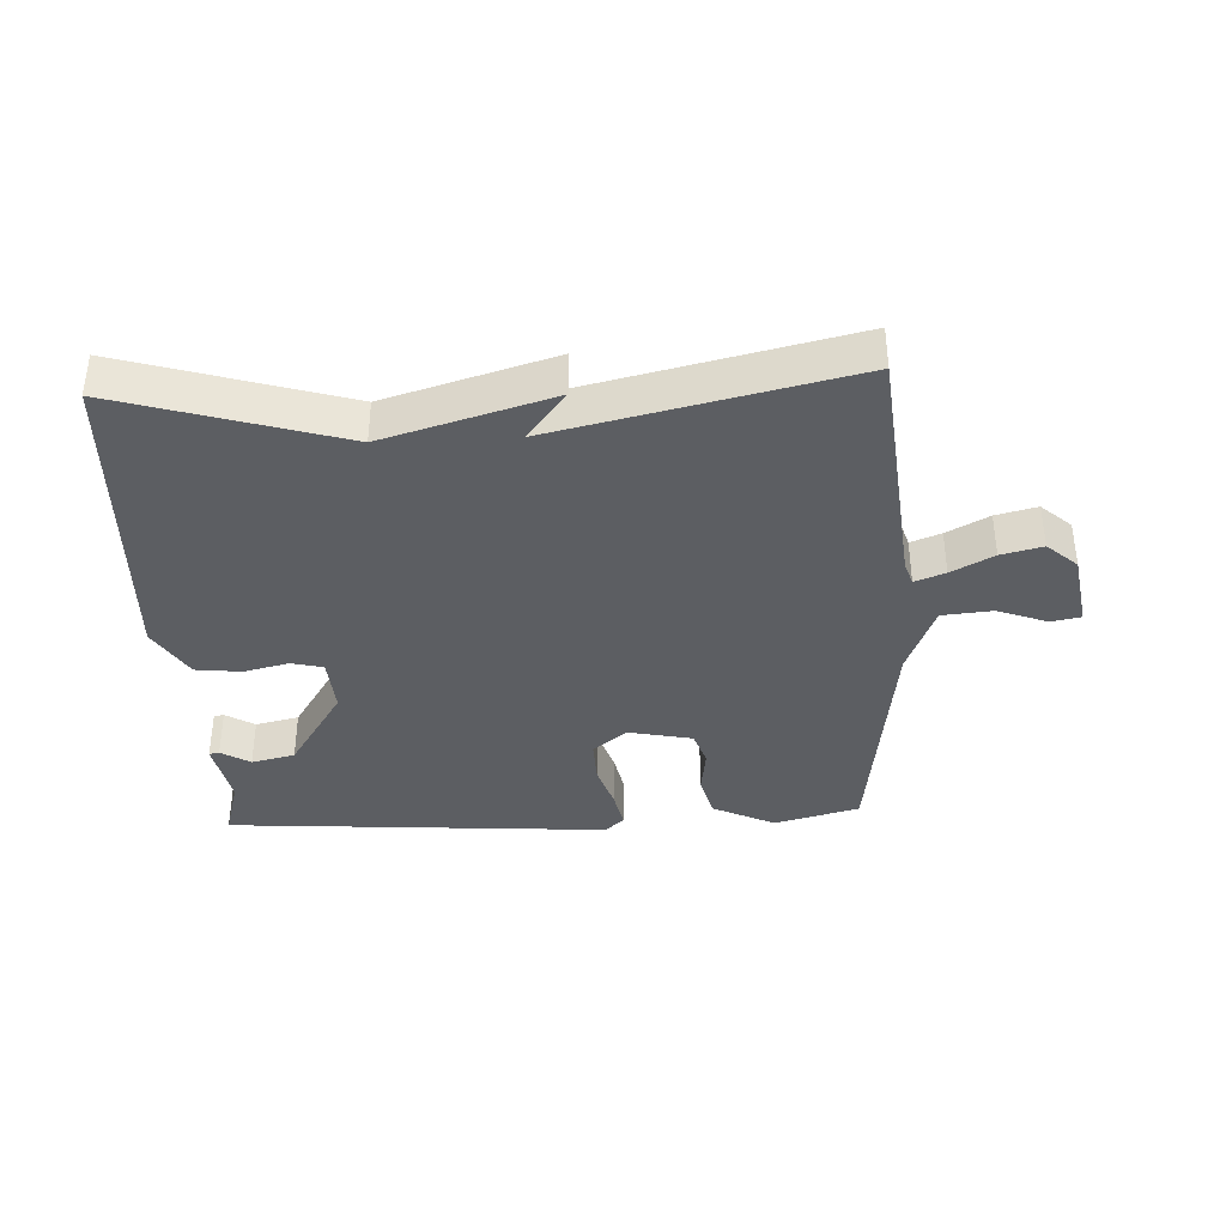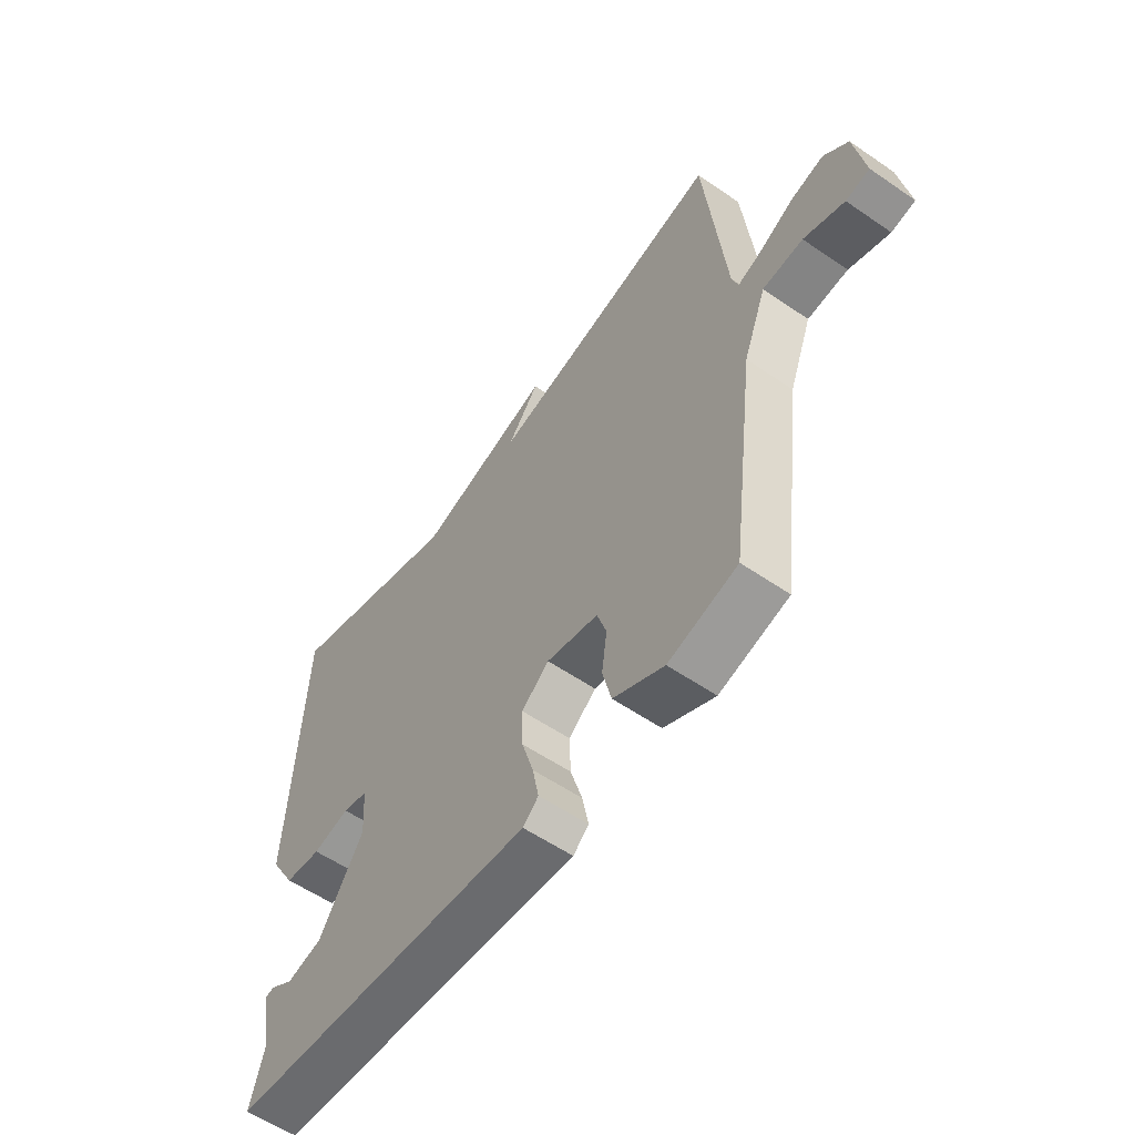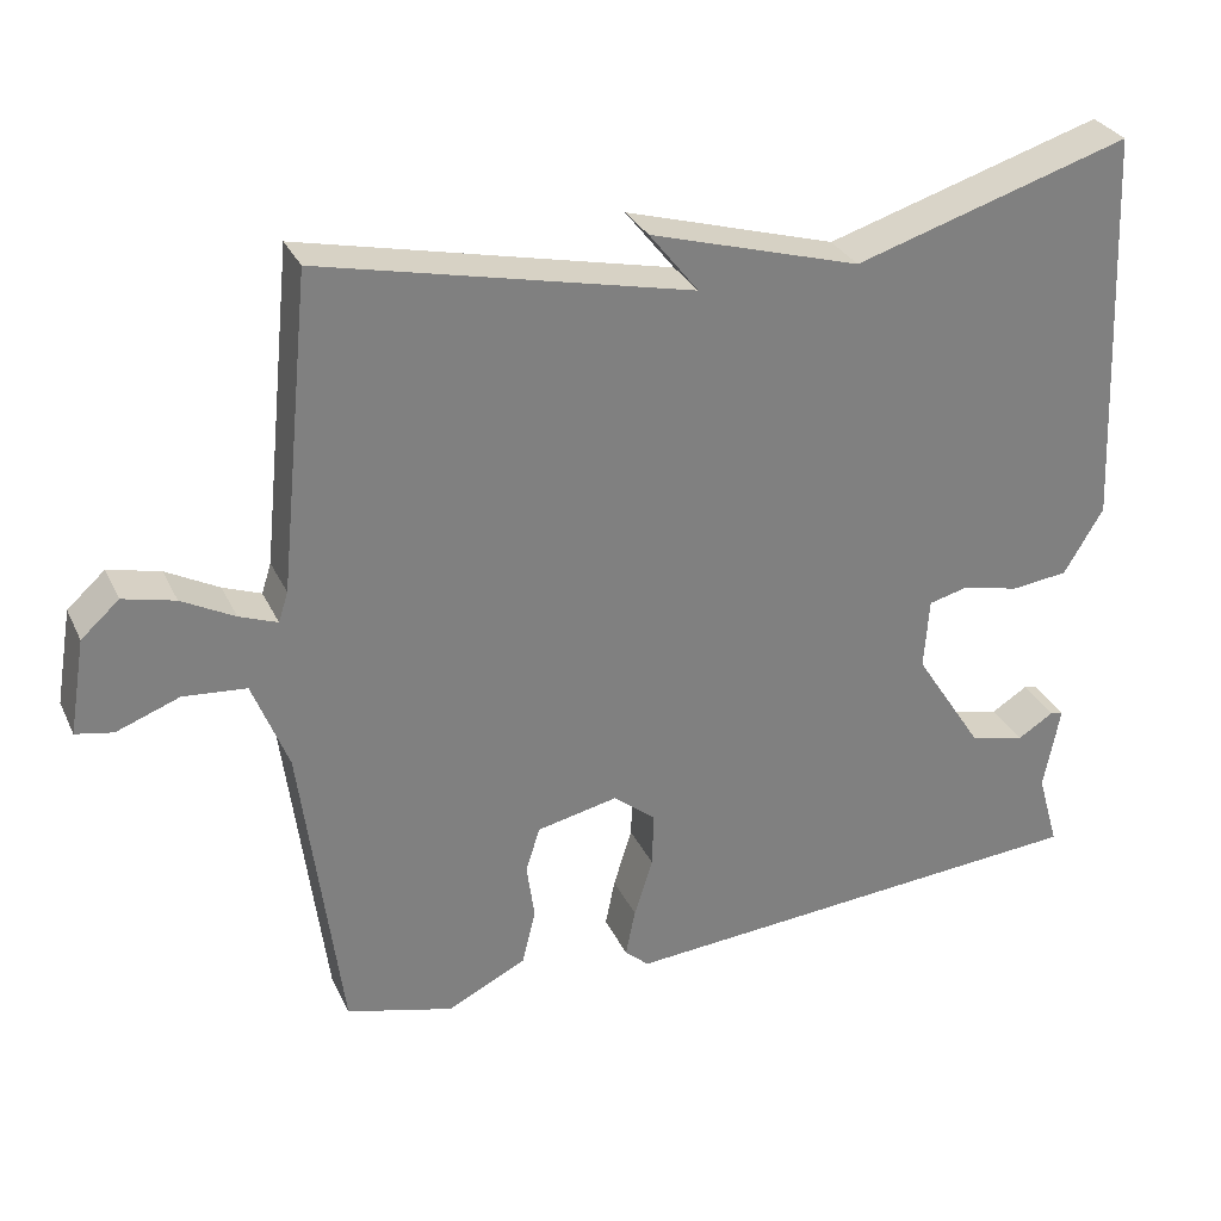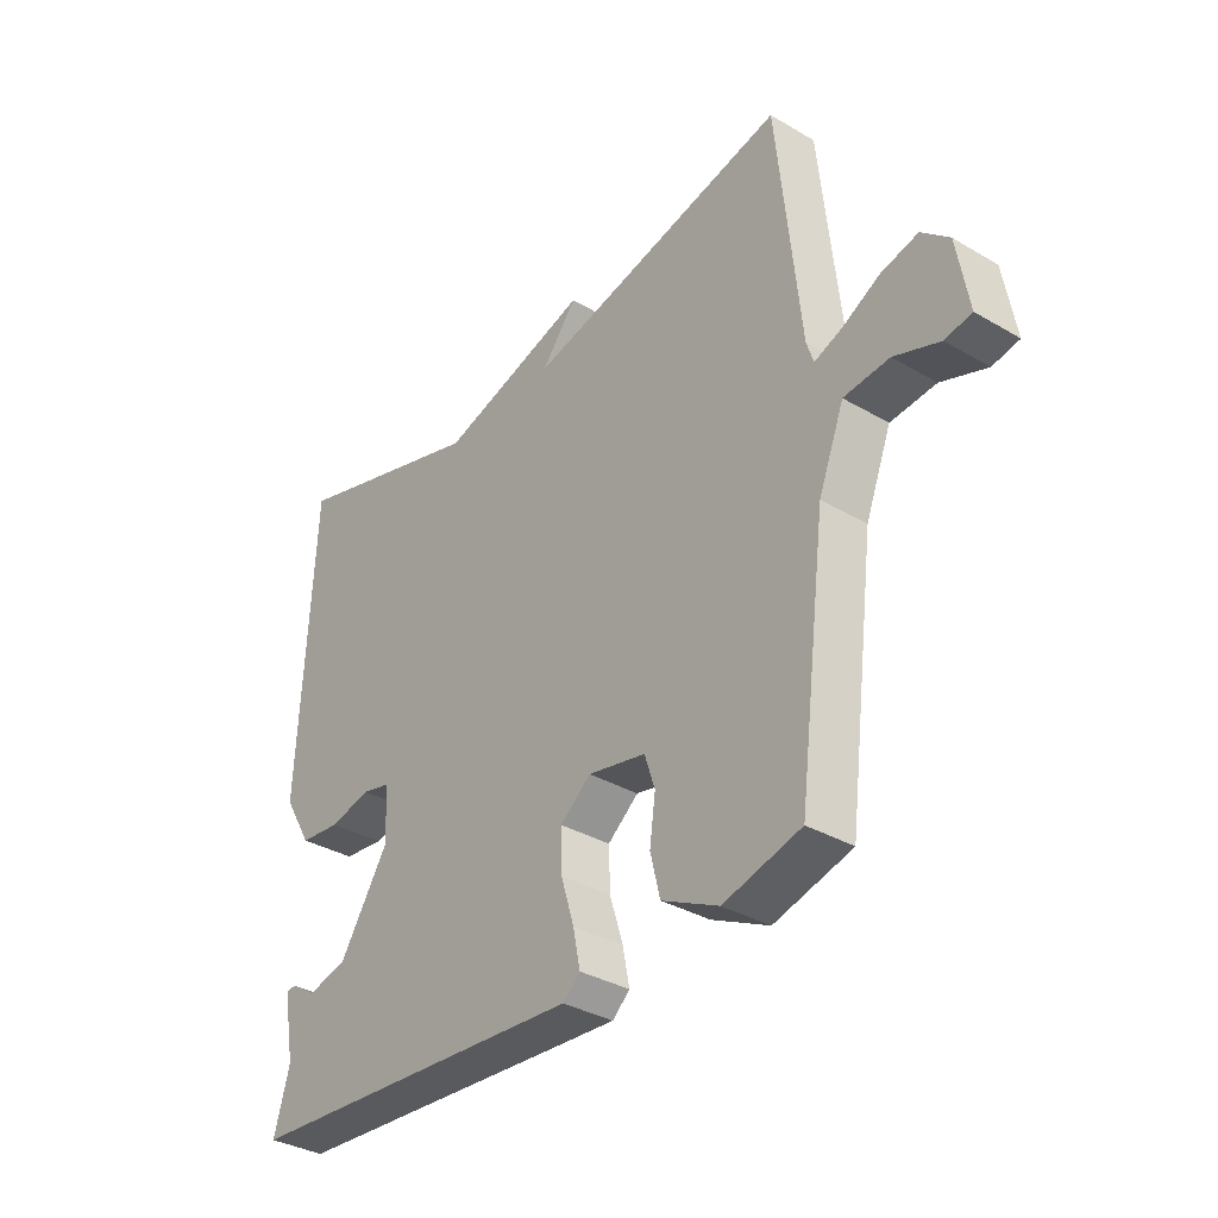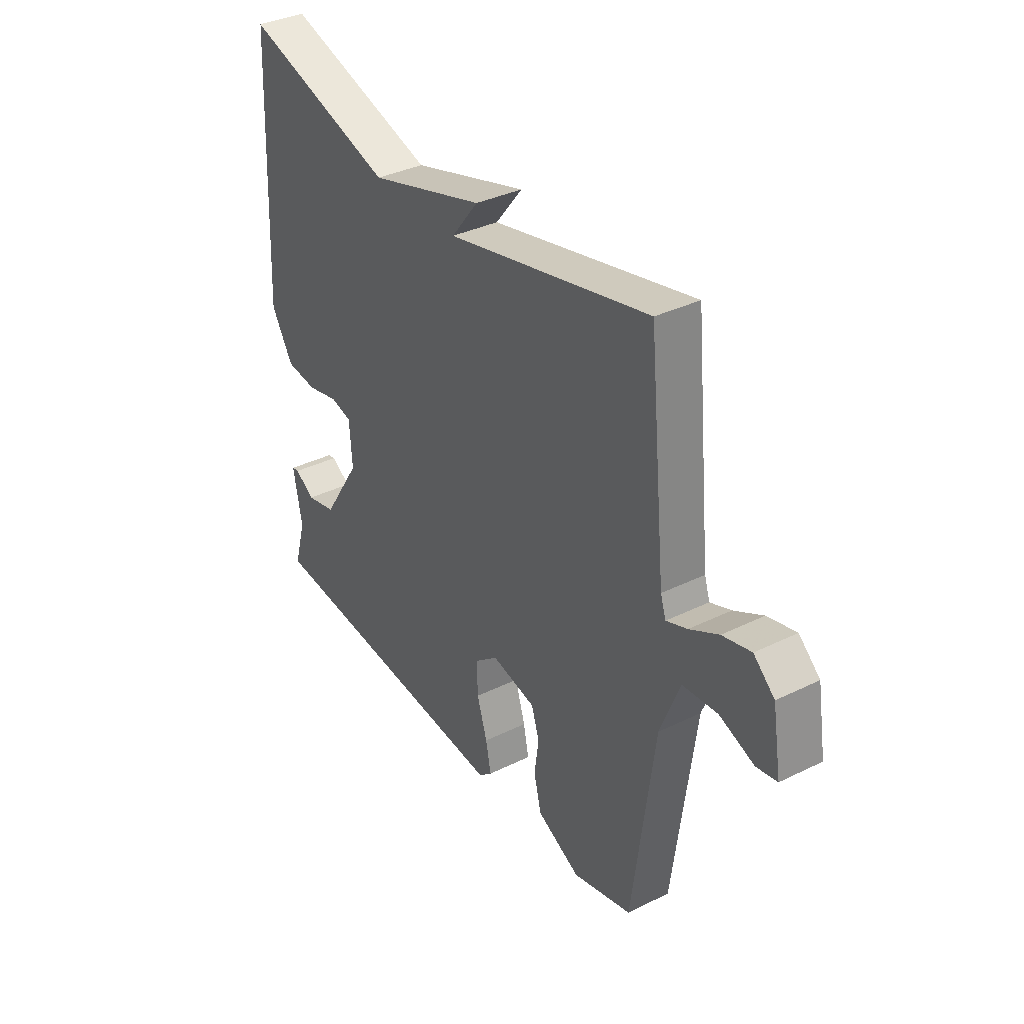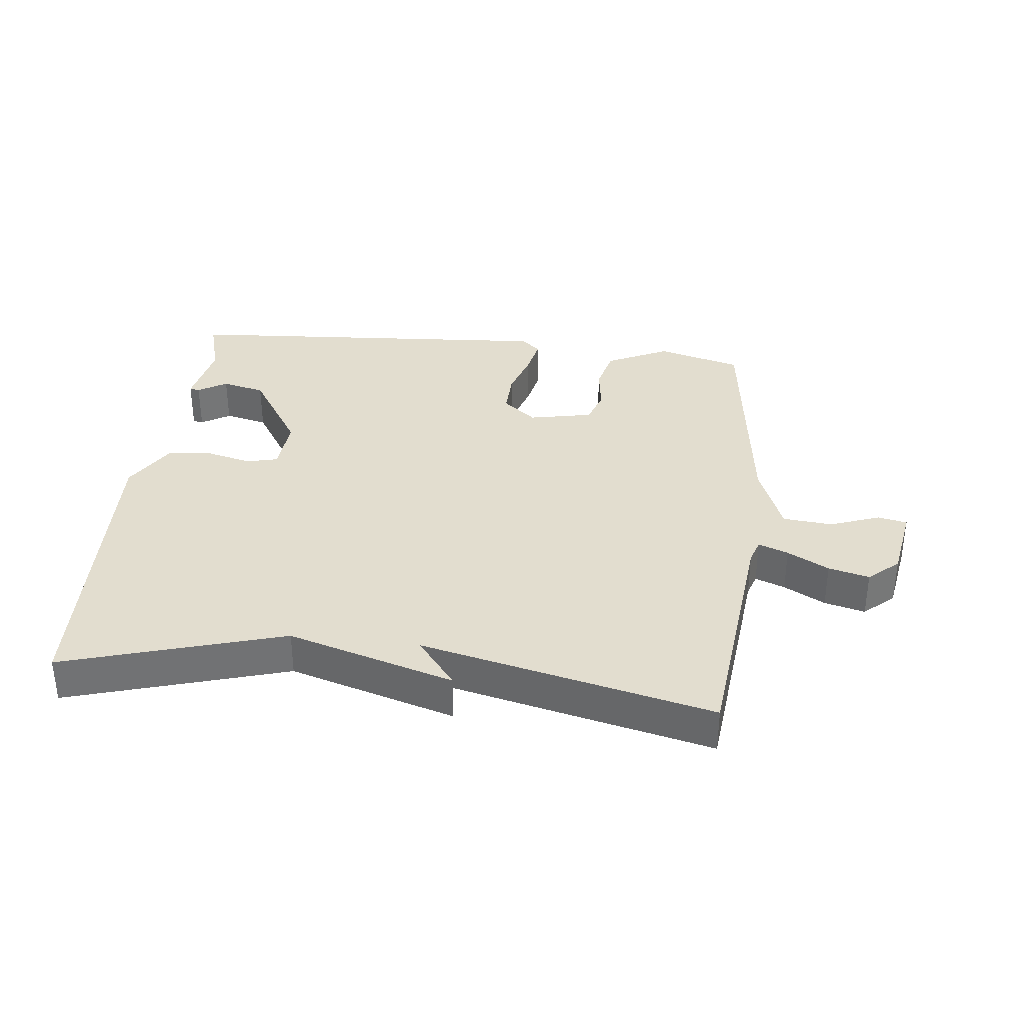
<metadata>
{"format":"obj","ext":"obj","renderer":"f3d","projection":"perspective","resolution":1024,"background":"white","views":[{"elev":-37.5,"azim":2.8,"up":"+Y"},{"elev":-57.0,"azim":54.4,"up":"+Z"},{"elev":30.6,"azim":158.1,"up":"+Z"},{"elev":-34.6,"azim":51.8,"up":"+Z"},{"elev":35.9,"azim":57.2,"up":"+Z"},{"elev":34.9,"azim":6.6,"up":"+Y"}]}
</metadata>
<code>
v 0.5 0.07 0.5
v 0.54 0.07 0.111
v 0.552 0.07 0.074
v 0.599 0.07 0.092
v 0.664 0.07 0.127
v 0.728 0.07 0.143
v 0.775 0.07 0.101
v 0.795 0.07 -0.017
v 0.749 0.07 -0.026
v 0.671 0.07 0.003
v 0.593 0.07 -0.004
v 0.549 0.07 -0.117
v 0.5 0.07 -0.5
v 0.367 0.07 -0.536
v 0.269 0.07 -0.488
v 0.252 0.07 -0.419
v 0.262 0.07 -0.347
v 0.244 0.07 -0.292
v 0.144 0.07 -0.271
v 0.091 0.07 -0.314
v 0.093 0.07 -0.382
v 0.116 0.07 -0.456
v 0.128 0.07 -0.516
v 0.098 0.07 -0.543
v -0.5 0.07 -0.5
v -0.473 0.07 -0.405
v -0.493 0.07 -0.298
v -0.477 0.07 -0.295
v -0.432 0.07 -0.323
v -0.364 0.07 -0.307
v -0.278 0.07 -0.173
v -0.284 0.07 -0.084
v -0.333 0.07 -0.072
v -0.404 0.07 -0.089
v -0.475 0.07 -0.081
v -0.524 0.07 0.001
v -0.5 0.07 0.5
v -0.157 0.07 0.396
v 0.104 0.07 0.473
v 0.043 0.07 0.396
v 0.5 0 0.5
v 0.54 0 0.111
v 0.552 0 0.074
v 0.599 0 0.092
v 0.664 0 0.127
v 0.728 0 0.143
v 0.775 0 0.101
v 0.795 0 -0.017
v 0.749 0 -0.026
v 0.671 0 0.003
v 0.593 0 -0.004
v 0.549 0 -0.117
v 0.5 0 -0.5
v 0.367 0 -0.536
v 0.269 0 -0.488
v 0.252 0 -0.419
v 0.262 0 -0.347
v 0.244 0 -0.292
v 0.144 0 -0.271
v 0.091 0 -0.314
v 0.093 0 -0.382
v 0.116 0 -0.456
v 0.128 0 -0.516
v 0.098 0 -0.543
v -0.5 0 -0.5
v -0.473 0 -0.405
v -0.493 0 -0.298
v -0.477 0 -0.295
v -0.432 0 -0.323
v -0.364 0 -0.307
v -0.278 0 -0.173
v -0.284 0 -0.084
v -0.333 0 -0.072
v -0.404 0 -0.089
v -0.475 0 -0.081
v -0.524 0 0.001
v -0.5 0 0.5
v -0.157 0 0.396
v 0.104 0 0.473
v 0.043 0 0.396
f 38 39 40
f 36 37 38
f 35 36 38
f 34 35 38
f 33 34 38
f 32 33 38 40
f 40 1 2
f 32 40 2
f 31 32 2
f 26 27 28 29
f 26 29 30
f 25 26 30
f 24 25 30
f 23 24 30
f 22 23 30
f 21 22 30
f 20 21 30 31
f 15 16 17
f 14 15 17
f 13 14 17
f 12 13 17
f 11 12 17 18
f 8 9 10
f 7 8 10
f 6 7 10
f 5 6 10
f 4 5 10
f 3 4 10 11
f 31 2 3
f 20 31 3
f 19 20 3
f 3 11 18 19
f 80 79 78
f 78 77 76
f 78 76 75
f 78 75 74
f 78 74 73
f 80 78 73 72
f 42 41 80
f 42 80 72
f 42 72 71
f 69 68 67 66
f 70 69 66
f 70 66 65
f 70 65 64
f 70 64 63
f 70 63 62
f 70 62 61
f 71 70 61 60
f 57 56 55
f 57 55 54
f 57 54 53
f 57 53 52
f 58 57 52 51
f 50 49 48
f 50 48 47
f 50 47 46
f 50 46 45
f 50 45 44
f 51 50 44 43
f 43 42 71
f 43 71 60
f 43 60 59
f 59 58 51 43
f 1 41 42 2
f 2 42 43 3
f 3 43 44 4
f 4 44 45 5
f 5 45 46 6
f 6 46 47 7
f 7 47 48 8
f 8 48 49 9
f 9 49 50 10
f 10 50 51 11
f 11 51 52 12
f 12 52 53 13
f 13 53 54 14
f 14 54 55 15
f 15 55 56 16
f 16 56 57 17
f 17 57 58 18
f 18 58 59 19
f 19 59 60 20
f 20 60 61 21
f 21 61 62 22
f 22 62 63 23
f 23 63 64 24
f 24 64 65 25
f 25 65 66 26
f 26 66 67 27
f 27 67 68 28
f 28 68 69 29
f 29 69 70 30
f 30 70 71 31
f 31 71 72 32
f 32 72 73 33
f 33 73 74 34
f 34 74 75 35
f 35 75 76 36
f 36 76 77 37
f 37 77 78 38
f 38 78 79 39
f 39 79 80 40
f 40 80 41 1

</code>
